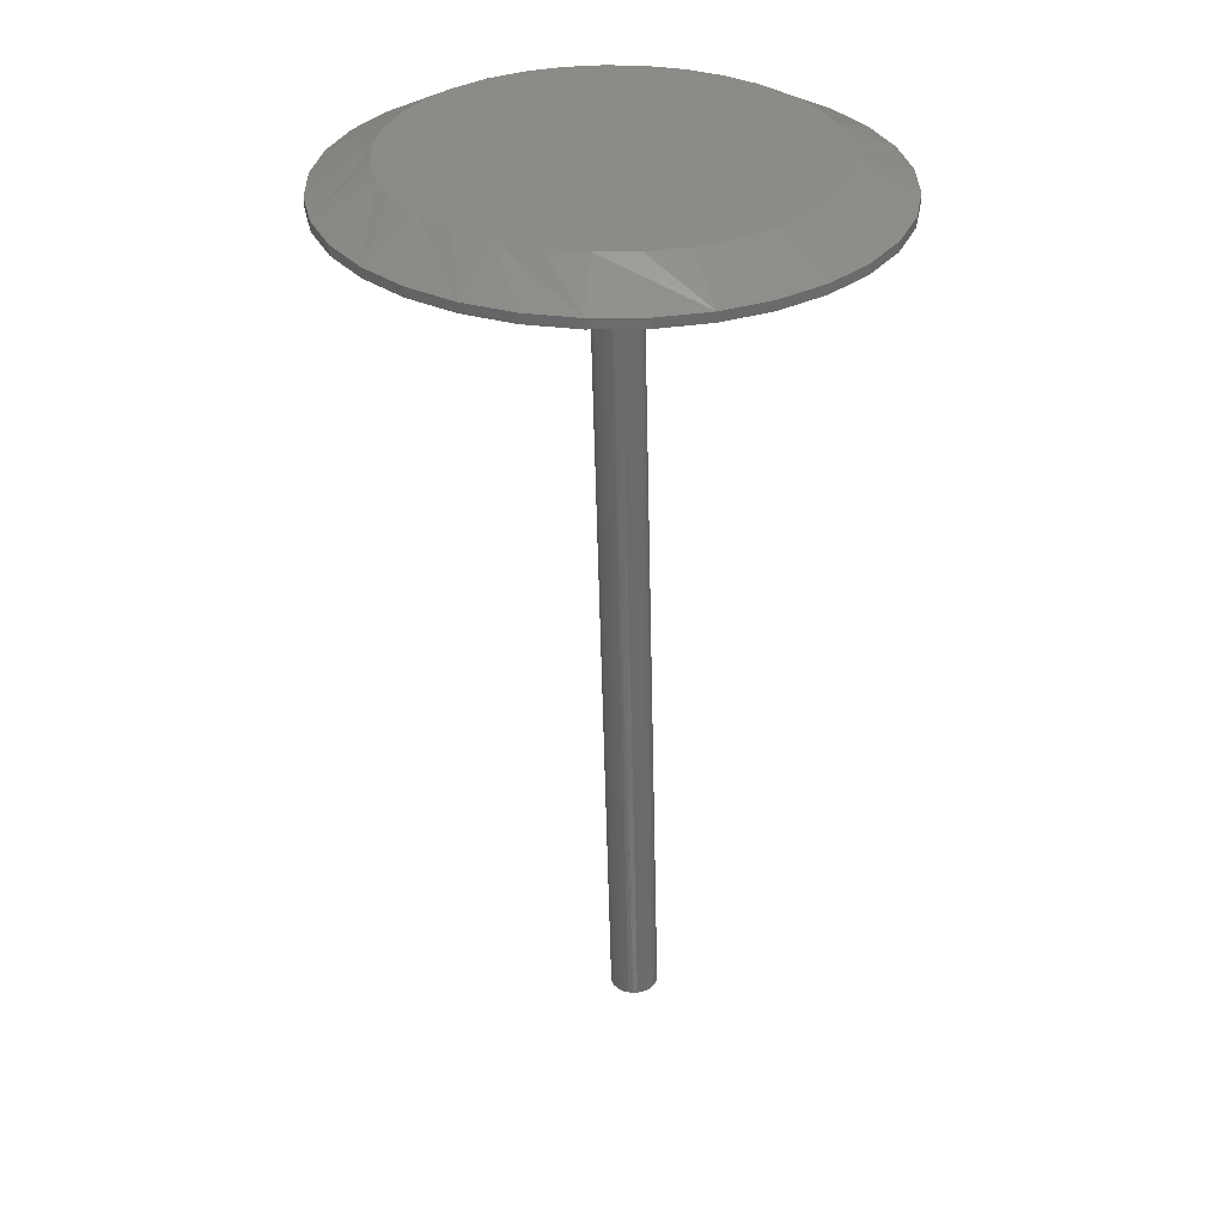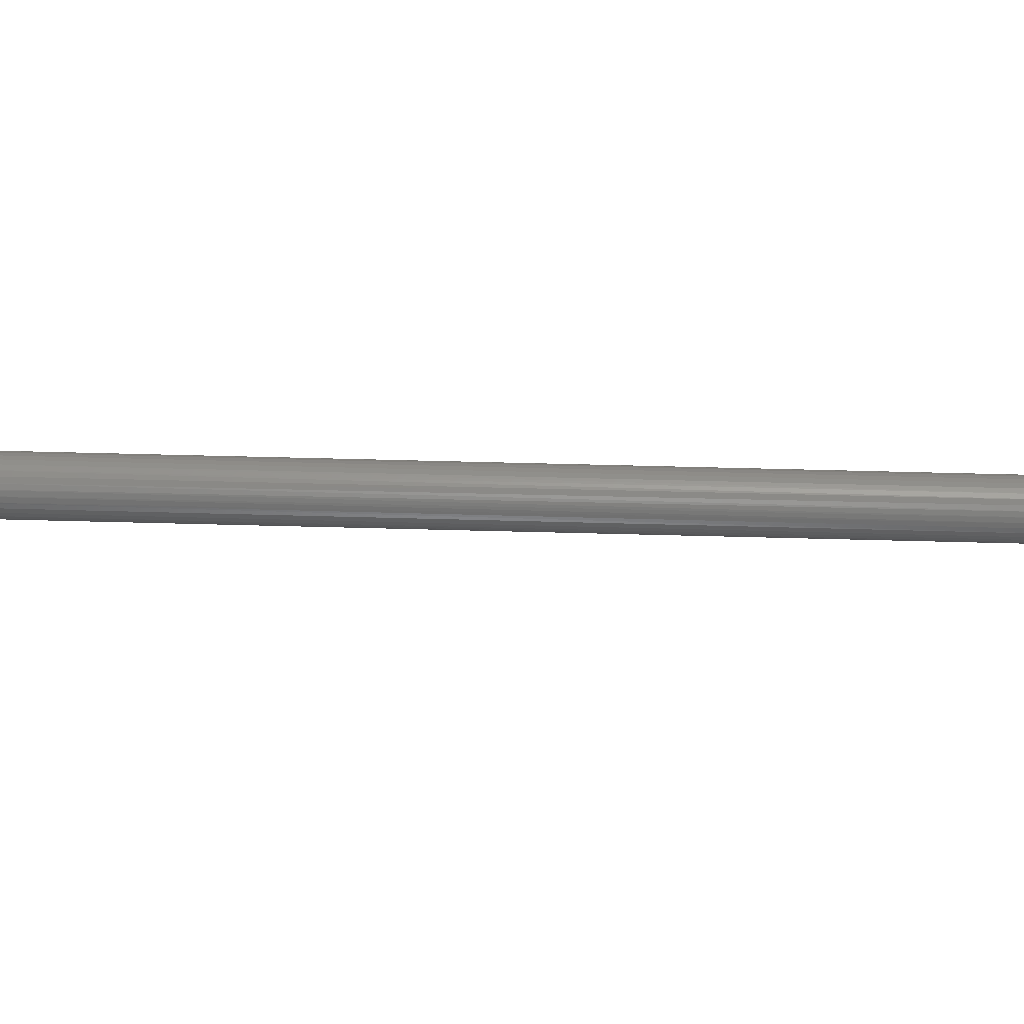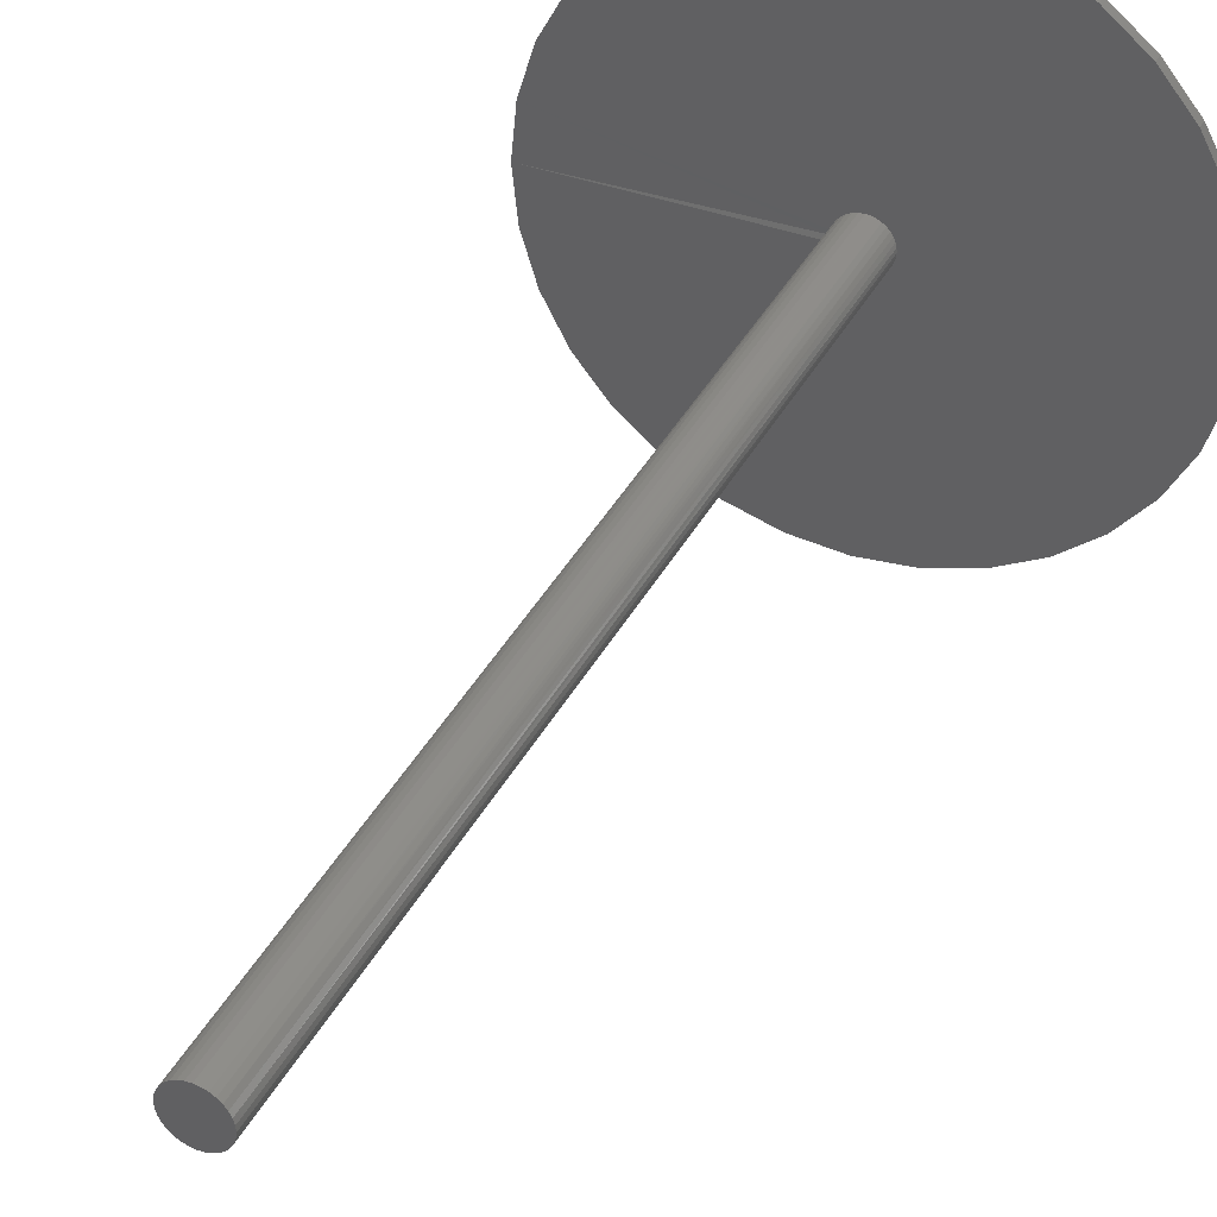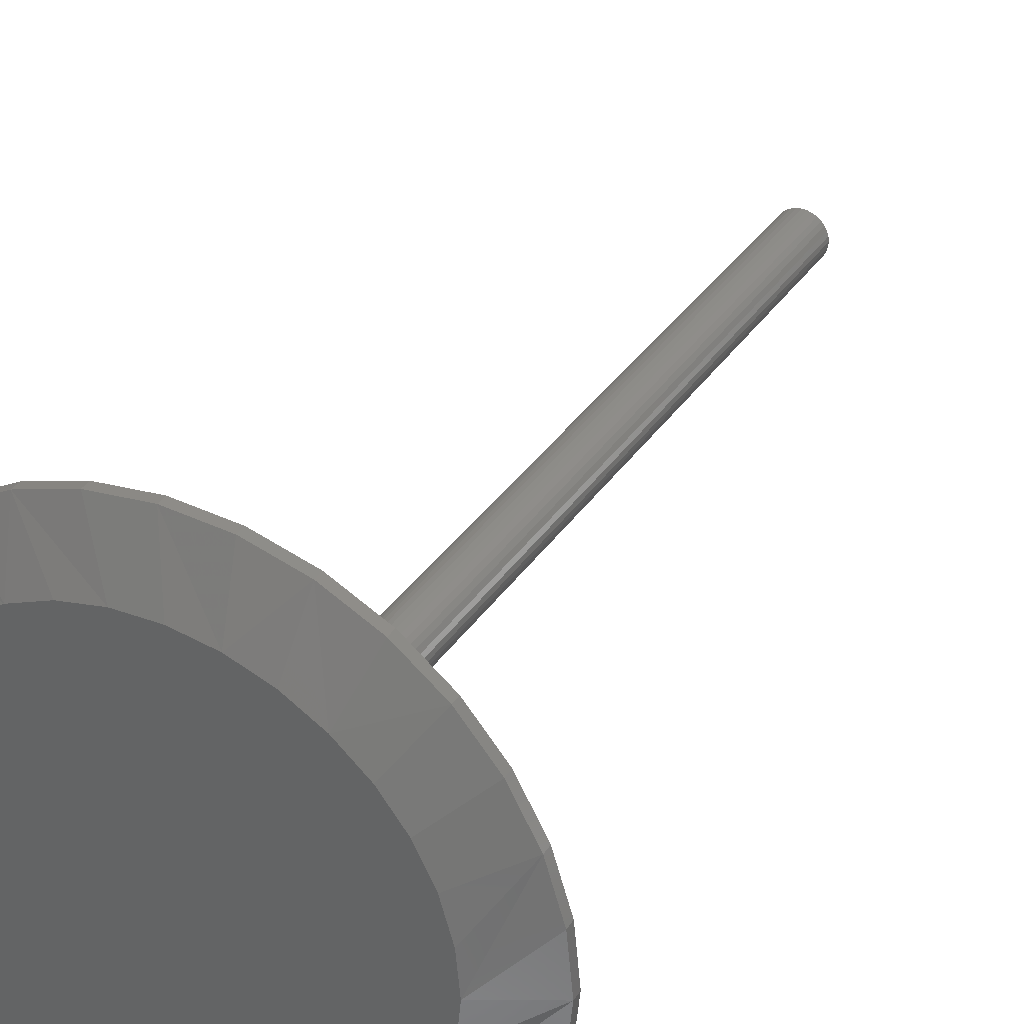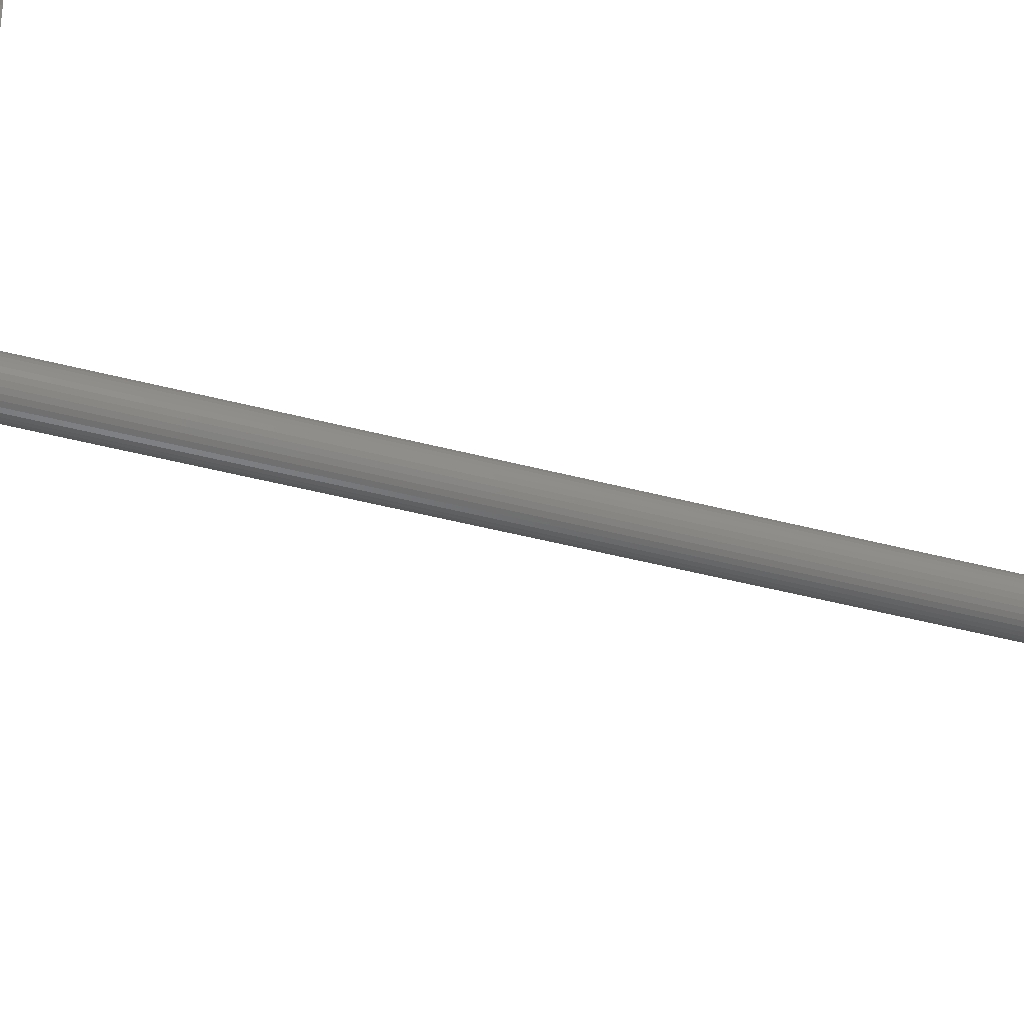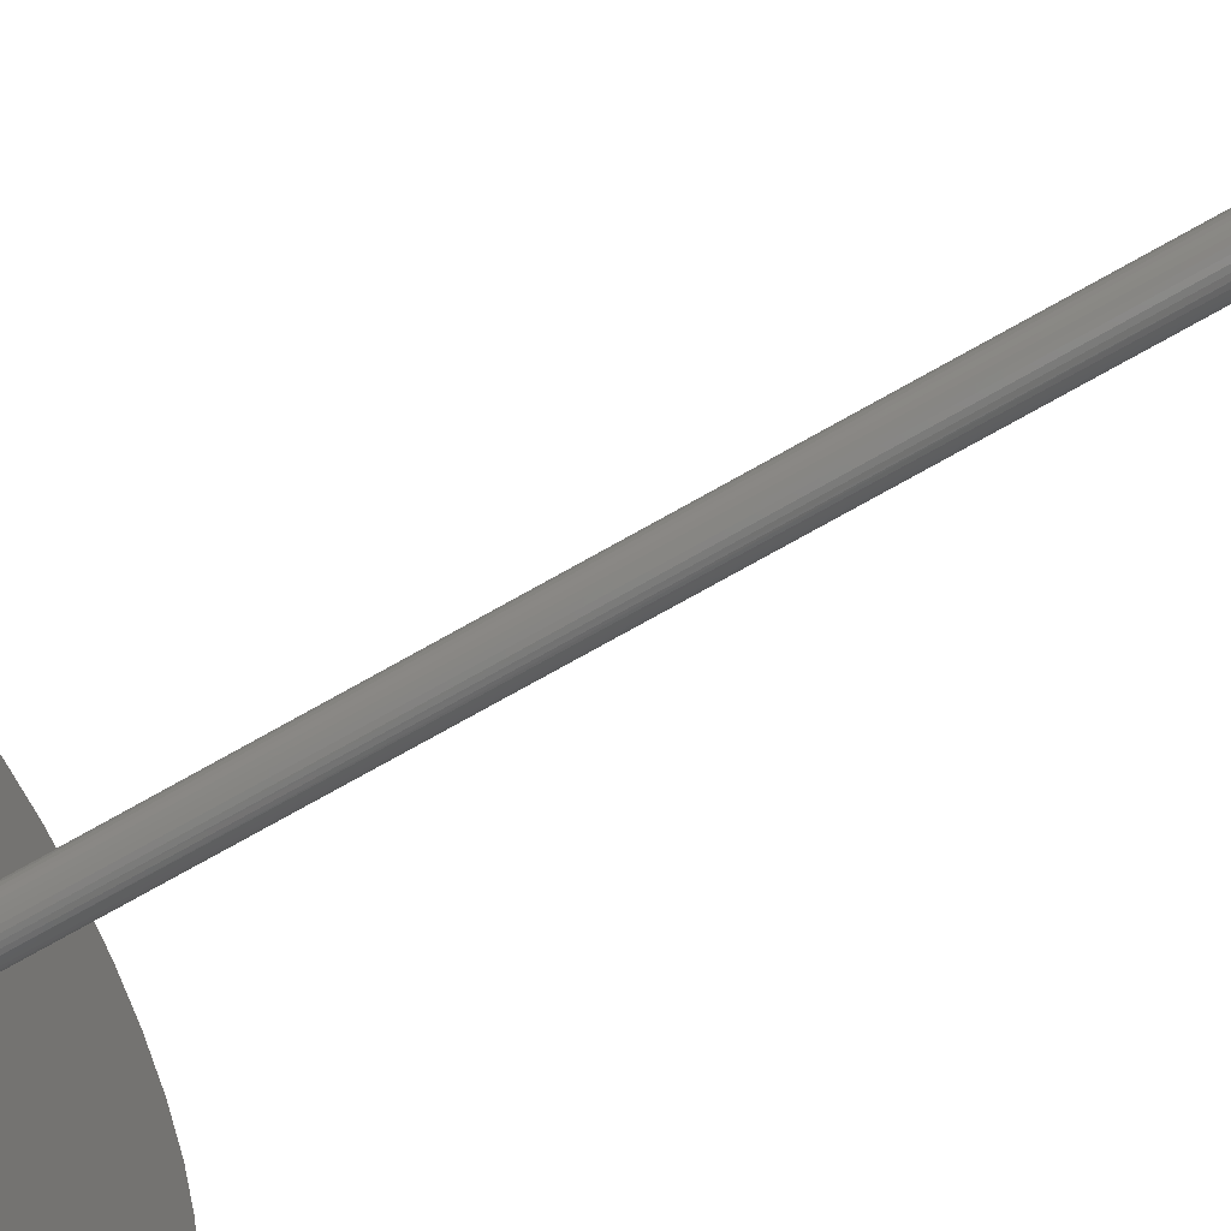
<metadata>
{"format":"stl","ext":"stl","renderer":"f3d","projection":"perspective","resolution":1024,"background":"white","views":[{"elev":33.0,"azim":-17.8,"up":"+Z"},{"elev":52.4,"azim":-89.7,"up":"+Y"},{"elev":38.4,"azim":-156.2,"up":"+Y"},{"elev":33.4,"azim":27.0,"up":"+Y"},{"elev":-43.7,"azim":71.3,"up":"+Y"},{"elev":-77.4,"azim":117.7,"up":"+Y"}]}
</metadata>
<code>
# stl→obj: 163 verts, 322 faces
v 0.02354 -0.002889 0
v 0.02382 0.0009687 0.0009684
v 0.2154 0 0
v 0.003616 0.02021 0
v -0.2068 0.04159 0
v -0.1947 0.08157 0
v -0.175 0.1184 0
v -0.1485 0.1507 0
v -0.1162 0.1772 0
v -0.07935 0.1969 0
v -0.03936 0.2091 0
v 0.00222 0.2132 0
v 0.04381 0.2091 0
v 0.08379 0.1969 0
v 0.1206 0.1772 0
v 0.1529 0.1507 0
v 0.1795 0.1184 0
v 0.1992 0.08157 0
v 0.2113 0.04159 0
v -0.2109 2.61e-17 0
v -0.01542 0.003337 0
v -0.01562 -2.416e-18 5.34e-17
v -0.01535 -0.002847 0
v -0.2068 -0.04159 0
v 0.0001856 0.01983 0
v -0.003125 0.01885 0
v -0.006214 0.01731 0
v -0.008988 0.01525 0
v -0.01136 0.01275 0
v -0.01326 0.009865 0
v -0.01463 0.006696 0
v 0.00459 -0.01924 0
v 0.2113 -0.04159 0
v 0.1992 -0.08157 0
v 0.1795 -0.1184 0
v 0.1529 -0.1507 0
v 0.1206 -0.1772 0
v 0.08379 -0.1969 0
v 0.04381 -0.2091 0
v 0.00222 -0.2132 0
v -0.03936 -0.2091 0
v -0.07935 -0.1969 0
v -0.1162 -0.1772 0
v -0.1485 -0.1507 0
v -0.175 -0.1184 0
v -0.1947 -0.08157 0
v -0.01445 -0.006242 0
v -0.01297 -0.009425 0
v -0.01094 -0.01229 0
v -0.008436 -0.01476 0
v -0.005535 -0.01674 0
v -0.00233 -0.01817 0
v 0.001079 -0.01902 0
v 0.02335 0.004807 0
v 0.02214 0.00848 0
v 0.02024 0.01185 0
v 0.01771 0.01477 0
v 0.01466 0.01715 0
v 0.01121 0.01889 0
v 0.007479 0.01993 0
v 0.008429 -0.01877 0
v 0.0121 -0.01755 0
v 0.01547 -0.01565 0
v 0.01839 -0.01312 0
v 0.02077 -0.01007 0
v 0.02251 -0.006616 0
v 0.01057 0.01662 -0.7261
v 0.007641 0.01409 -0.7262
v 0.005261 0.01104 -0.7263
v 0.003522 0.007588 -0.7263
v 0.04166 0.0009687 -0.7254
v 0.04118 0.004809 -0.7254
v 0.03997 0.008483 -0.7254
v 0.03806 0.01185 -0.7255
v 0.03554 0.01478 -0.7255
v 0.03249 0.01716 -0.7256
v 0.02903 0.0189 -0.7257
v 0.0253 0.01993 -0.7258
v 0.02145 0.02022 -0.7259
v 0.01761 0.01974 -0.726
v 0.01393 0.01853 -0.7261
v 0.002206 -2.525e-18 -0.7263
v 0.00249 0.003859 -0.7263
v 0.002679 -0.00384 -0.7263
v 0.003893 -0.007514 -0.7263
v 0.005799 -0.01088 -0.7263
v 0.008325 -0.01381 -0.7262
v 0.01137 -0.01619 -0.7261
v 0.01483 -0.01793 -0.726
v 0.04137 -0.00289 -0.7254
v 0.04034 -0.006619 -0.7254
v 0.0386 -0.01007 -0.7255
v 0.03622 -0.01312 -0.7255
v 0.03329 -0.01565 -0.7256
v 0.02993 -0.01756 -0.7257
v 0.02625 -0.01877 -0.7258
v 0.02241 -0.01925 -0.7258
v 0.01856 -0.01896 -0.7259
v 0.01756 0.1656 0.03125
v -0.01312 0.1656 0.03125
v -0.04329 0.1599 0.03125
v 0.04773 0.1599 0.03125
v -0.0719 0.1488 0.03125
v 0.07634 0.1489 0.03125
v 0.06585 -0.1536 0.03125
v -0.03022 -0.1631 0.03125
v 0.03466 -0.1631 0.03125
v 0.00222 -0.1663 0.03125
v 0.1024 0.1327 0.03125
v -0.09799 0.1327 0.03125
v 0.1251 0.112 0.03125
v -0.1207 0.112 0.03125
v 0.1436 0.08754 0.03125
v -0.1392 0.08754 0.03125
v 0.1573 0.06007 0.03125
v -0.1528 0.06007 0.03125
v 0.1657 0.03055 0.03125
v -0.1612 0.03055 0.03125
v 0.1685 1.187e-17 0.03125
v -0.1641 -1.805e-06 0.03125
v 0.1653 -0.03244 0.03125
v -0.1609 -0.03244 0.03125
v 0.1558 -0.06363 0.03125
v -0.1514 -0.06363 0.03125
v 0.1405 -0.09238 0.03125
v -0.136 -0.09238 0.03125
v 0.1198 -0.1176 0.03125
v -0.1154 -0.1176 0.03125
v 0.0946 -0.1383 0.03125
v -0.09016 -0.1383 0.03125
v -0.06141 -0.1536 0.03125
v 0.2154 -5.221e-17 0.007812
v 0.2113 -0.04159 0.007812
v 0.1992 -0.08157 0.007812
v 0.1795 -0.1184 0.007812
v 0.1529 -0.1507 0.007812
v 0.1206 -0.1772 0.007812
v 0.08379 -0.1969 0.007812
v 0.04381 -0.2091 0.007812
v 0.00222 -0.2132 0.007812
v -0.03936 -0.2091 0.007812
v -0.07935 -0.1969 0.007812
v -0.1162 -0.1772 0.007812
v -0.1485 -0.1507 0.007812
v -0.175 -0.1184 0.007812
v -0.1947 -0.08157 0.007812
v -0.2068 -0.04159 0.007812
v -0.2109 -6.856e-17 0.007812
v -0.2068 0.04159 0.007812
v -0.1947 0.08157 0.007812
v -0.175 0.1184 0.007812
v -0.1485 0.1507 0.007812
v -0.1162 0.1772 0.007812
v -0.07935 0.1969 0.007812
v -0.03936 0.2091 0.007812
v 0.00222 0.2132 0.007812
v 0.04381 0.2091 0.007812
v 0.08379 0.1969 0.007812
v 0.1206 0.1772 0.007812
v 0.1529 0.1507 0.007812
v 0.1795 0.1184 0.007812
v 0.1992 0.08157 0.007812
v 0.2113 0.04159 0.007812
f 1 2 3
f 4 5 6
f 4 6 7
f 4 7 8
f 4 8 9
f 4 9 10
f 4 10 11
f 4 11 12
f 4 12 13
f 4 13 14
f 4 14 15
f 4 15 16
f 4 16 17
f 4 17 18
f 4 18 19
f 20 21 22
f 20 22 23
f 20 23 24
f 5 4 25
f 5 25 26
f 5 26 27
f 5 27 28
f 5 28 29
f 5 29 30
f 5 30 31
f 5 31 21
f 5 21 20
f 32 33 34
f 32 34 35
f 32 35 36
f 32 36 37
f 32 37 38
f 32 38 39
f 32 39 40
f 32 40 41
f 32 41 42
f 32 42 43
f 32 43 44
f 32 44 45
f 32 45 46
f 32 46 24
f 24 23 47
f 24 47 48
f 24 48 49
f 24 49 50
f 24 50 51
f 24 51 52
f 24 52 53
f 24 53 32
f 19 3 2
f 19 2 54
f 19 54 55
f 19 55 56
f 19 56 57
f 19 57 58
f 19 58 59
f 19 59 60
f 19 60 4
f 33 32 61
f 33 61 62
f 33 62 63
f 33 63 64
f 33 64 65
f 33 65 66
f 33 66 1
f 33 1 3
f 67 68 28
f 29 28 68
f 68 69 29
f 29 69 30
f 30 69 70
f 2 71 54
f 54 71 72
f 54 72 55
f 55 72 73
f 55 73 56
f 56 73 74
f 56 74 57
f 57 74 75
f 57 75 58
f 58 75 76
f 58 76 59
f 59 76 77
f 59 77 60
f 60 77 78
f 60 78 4
f 4 78 79
f 4 79 25
f 25 79 80
f 25 80 26
f 26 80 81
f 26 81 27
f 27 81 67
f 27 67 28
f 82 22 83
f 83 22 21
f 83 21 70
f 70 21 31
f 70 31 30
f 84 85 47
f 48 47 85
f 85 86 48
f 49 48 86
f 86 87 49
f 49 87 50
f 50 87 88
f 50 88 51
f 51 88 89
f 23 22 82
f 23 82 84
f 23 84 47
f 71 2 90
f 90 2 1
f 90 1 91
f 91 1 66
f 91 66 92
f 92 66 65
f 92 65 93
f 93 65 64
f 93 64 94
f 94 64 63
f 94 63 95
f 95 63 62
f 95 62 96
f 96 62 61
f 96 61 97
f 97 61 32
f 97 32 98
f 98 32 53
f 98 53 89
f 89 53 52
f 89 52 51
f 97 98 89
f 96 97 89
f 96 89 95
f 95 89 88
f 95 88 94
f 94 88 87
f 94 87 93
f 93 87 86
f 93 86 92
f 92 86 85
f 92 85 91
f 91 85 84
f 91 84 90
f 72 70 73
f 73 70 69
f 73 69 74
f 74 69 68
f 74 68 75
f 75 68 67
f 75 67 76
f 76 67 81
f 76 81 77
f 77 81 80
f 77 80 79
f 77 79 78
f 90 84 71
f 71 84 82
f 71 82 72
f 72 82 83
f 72 83 70
f 99 100 101
f 99 101 102
f 102 101 103
f 102 103 104
f 105 106 107
f 107 106 108
f 104 103 109
f 109 103 110
f 109 110 111
f 111 110 112
f 111 112 113
f 113 112 114
f 113 114 115
f 115 114 116
f 115 116 117
f 117 116 118
f 117 118 119
f 119 118 120
f 119 120 121
f 121 120 122
f 121 122 123
f 123 122 124
f 123 124 125
f 125 124 126
f 125 126 127
f 127 126 128
f 127 128 129
f 129 128 130
f 129 130 105
f 105 130 131
f 105 131 106
f 3 132 33
f 33 132 133
f 33 133 34
f 34 133 134
f 34 134 35
f 35 134 135
f 35 135 36
f 36 135 136
f 36 136 37
f 37 136 137
f 37 137 38
f 38 137 138
f 38 138 39
f 39 138 139
f 39 139 40
f 40 139 140
f 40 140 41
f 41 140 141
f 41 141 42
f 42 141 142
f 42 142 43
f 43 142 143
f 43 143 44
f 44 143 144
f 44 144 45
f 45 144 145
f 45 145 46
f 46 145 146
f 46 146 24
f 24 146 147
f 24 147 20
f 20 147 148
f 20 148 5
f 5 148 149
f 5 149 6
f 6 149 150
f 6 150 7
f 7 150 151
f 7 151 8
f 8 151 152
f 8 152 9
f 9 152 153
f 9 153 10
f 10 153 154
f 10 154 11
f 11 154 155
f 11 155 12
f 12 155 156
f 12 156 13
f 13 156 157
f 13 157 14
f 14 157 158
f 14 158 15
f 15 158 159
f 15 159 16
f 16 159 160
f 16 160 17
f 17 160 161
f 17 161 18
f 18 161 162
f 18 162 19
f 19 162 163
f 19 163 3
f 3 163 132
f 123 134 133
f 148 147 120
f 124 146 145
f 128 144 143
f 131 142 141
f 108 140 139
f 105 138 137
f 127 136 135
f 119 121 132
f 132 121 123
f 132 123 133
f 124 122 146
f 146 122 120
f 146 120 147
f 128 126 144
f 144 126 124
f 144 124 145
f 131 130 142
f 142 130 128
f 142 128 143
f 108 106 140
f 140 106 131
f 140 131 141
f 105 107 138
f 138 107 108
f 138 108 139
f 127 129 136
f 136 129 105
f 136 105 137
f 123 125 134
f 134 125 127
f 134 127 135
f 159 158 109
f 109 160 159
f 157 156 102
f 102 158 157
f 104 158 102
f 155 154 100
f 100 156 155
f 99 156 100
f 153 152 103
f 103 154 153
f 101 154 103
f 151 150 112
f 112 152 151
f 110 152 112
f 116 150 149
f 114 150 116
f 132 163 119
f 104 109 158
f 99 102 156
f 101 100 154
f 110 103 152
f 114 112 150
f 148 120 118
f 148 118 116
f 148 116 149
f 109 111 160
f 160 111 113
f 160 113 161
f 161 113 115
f 161 115 162
f 115 117 162
f 162 117 119
f 162 119 163

</code>
